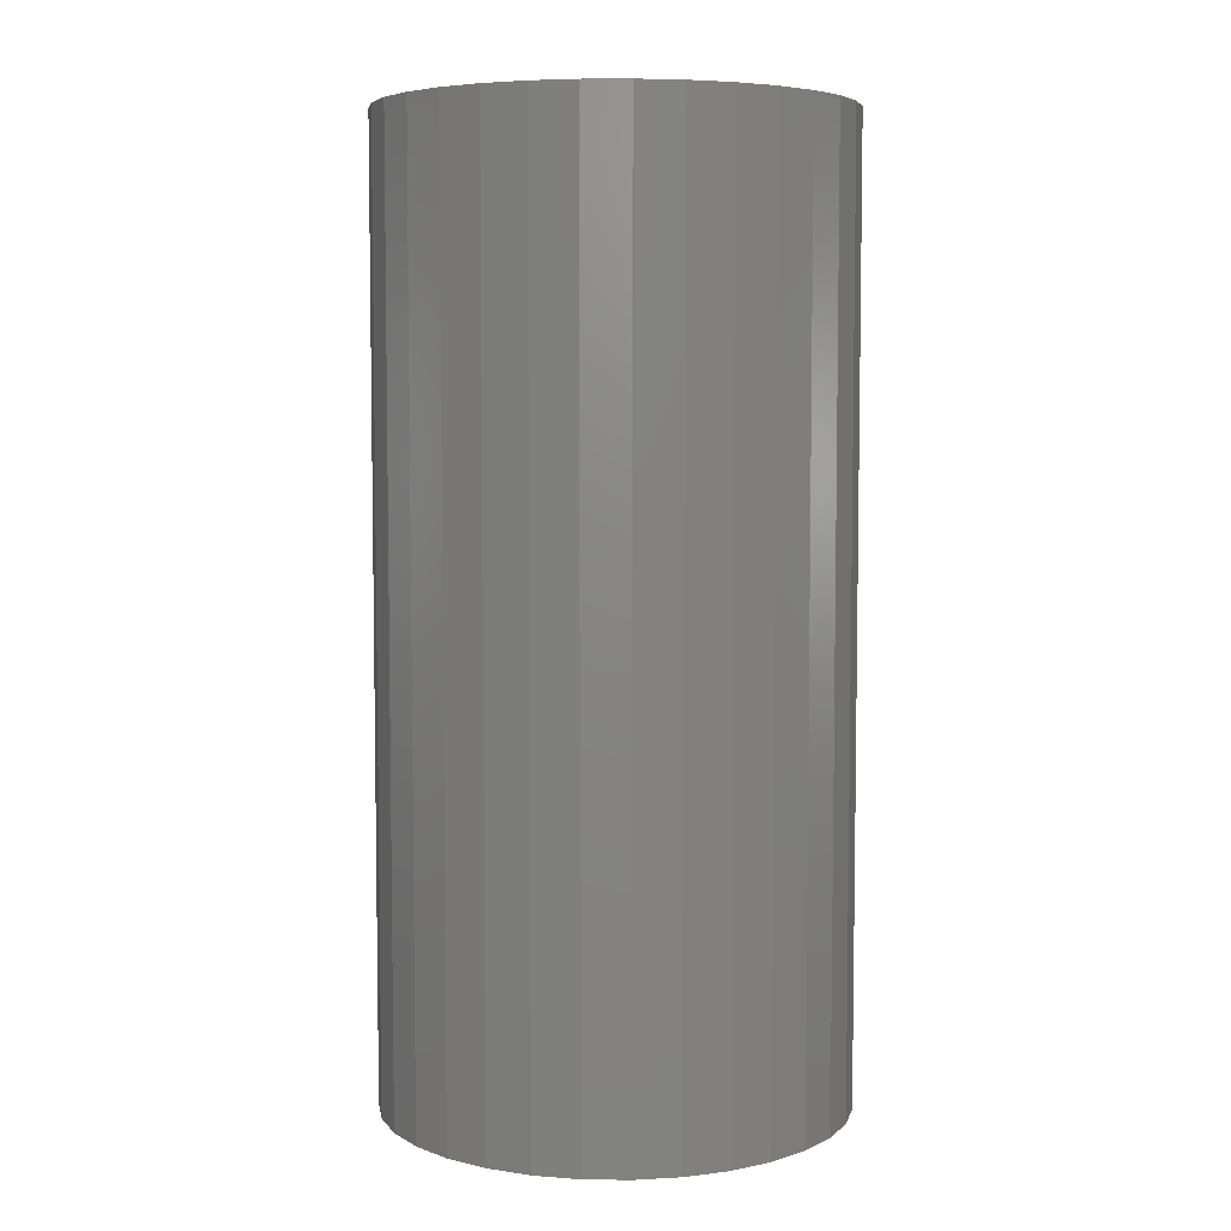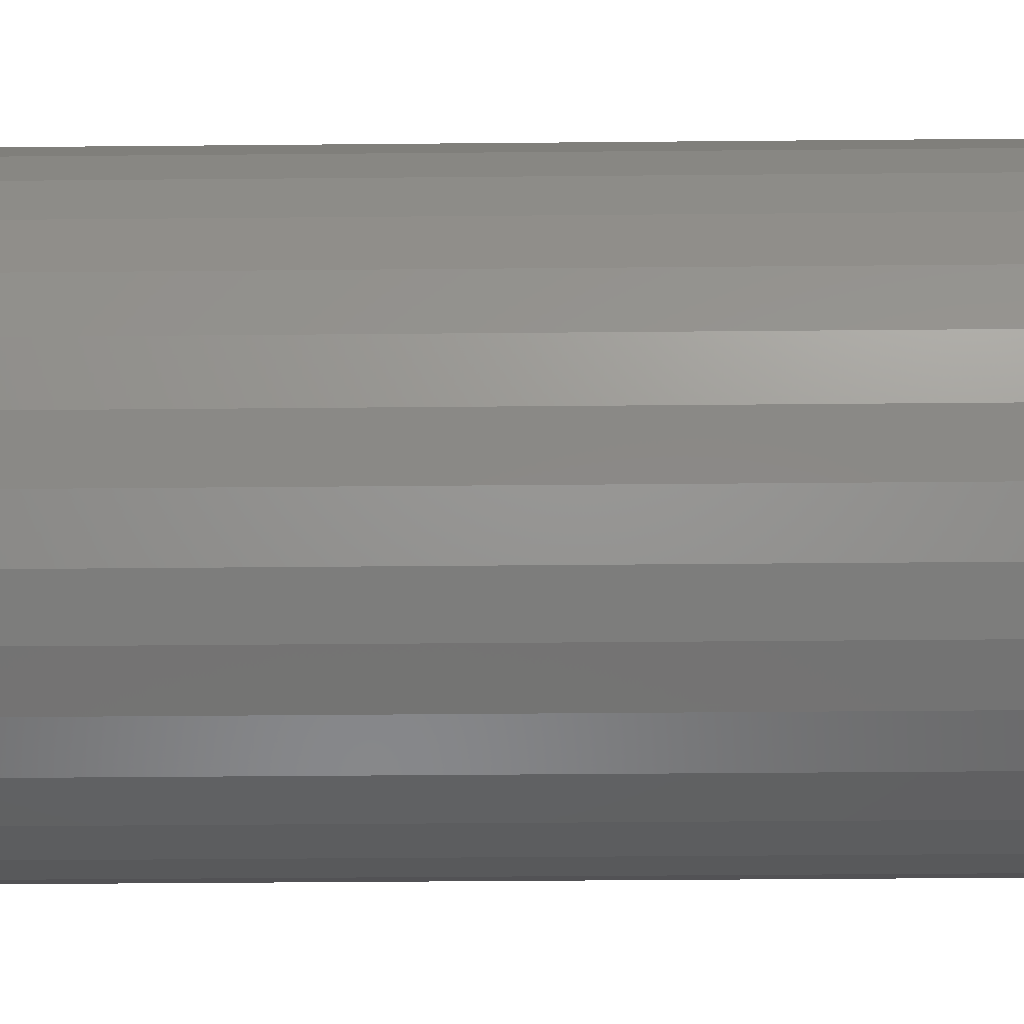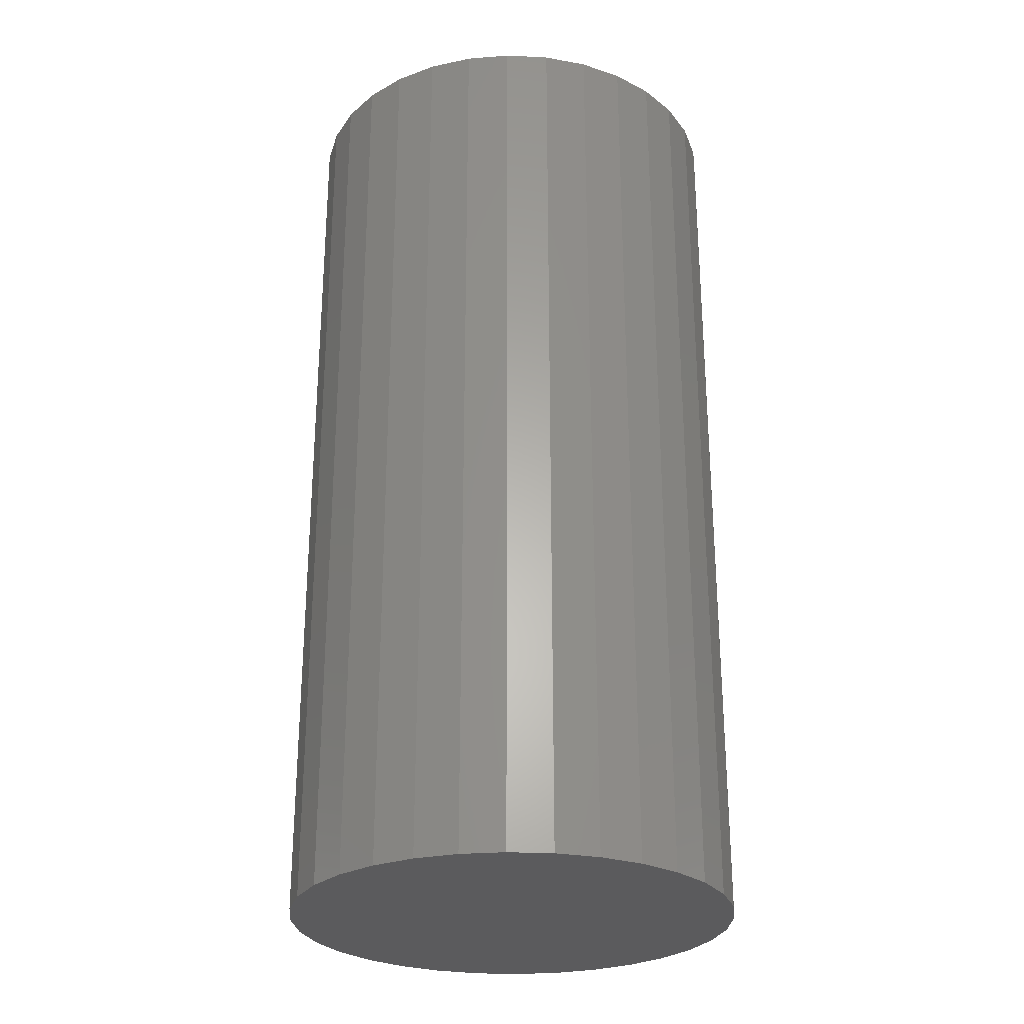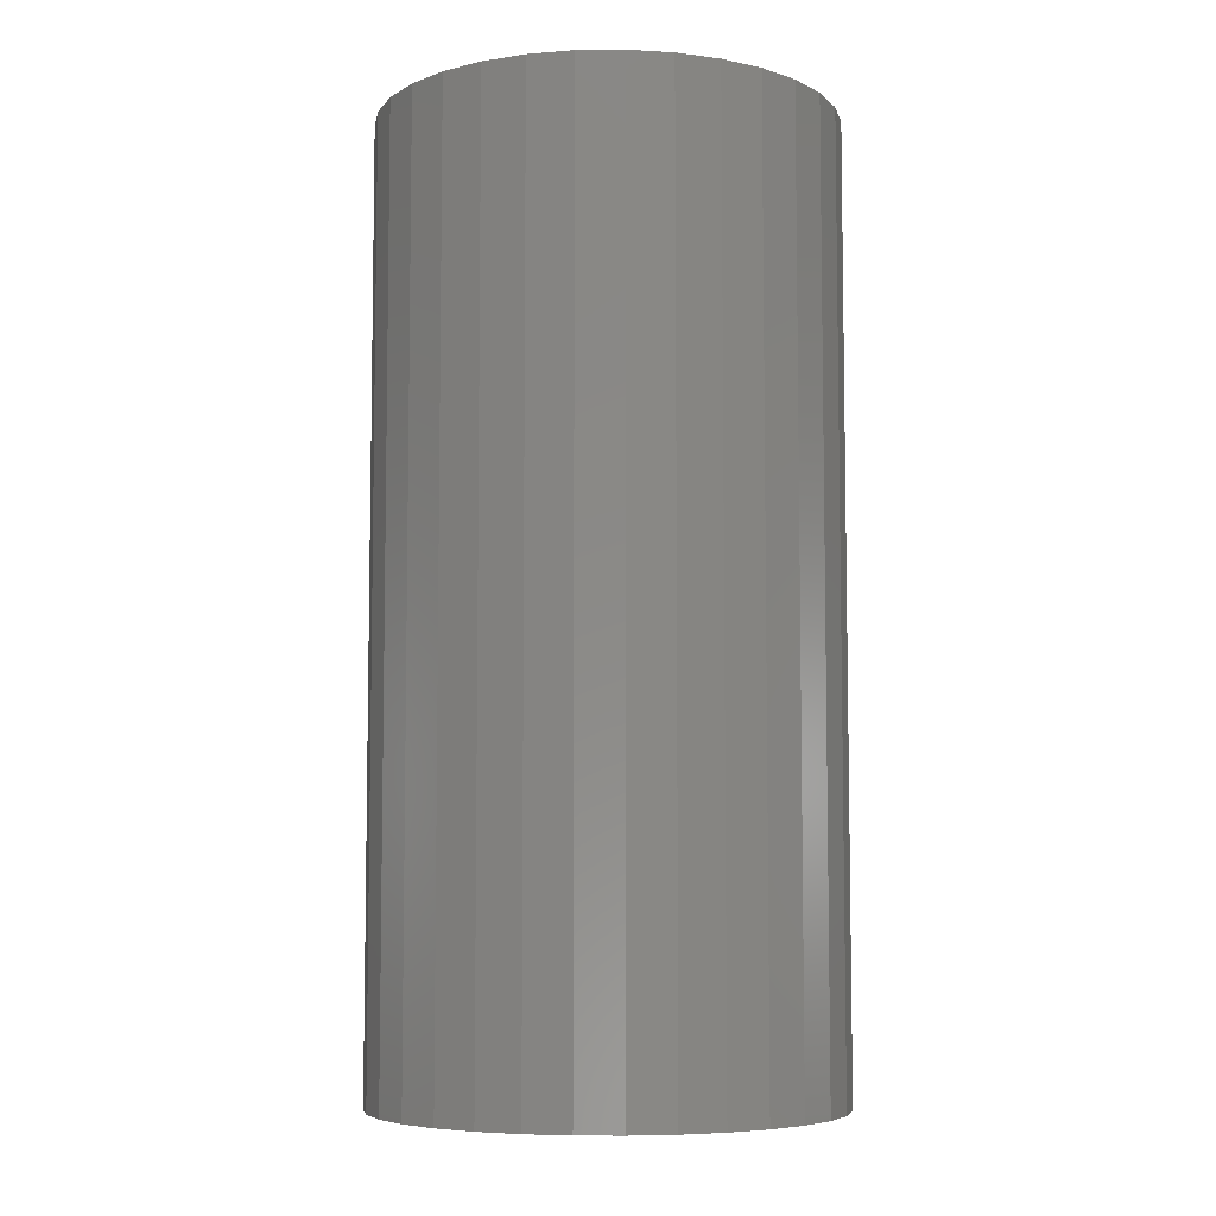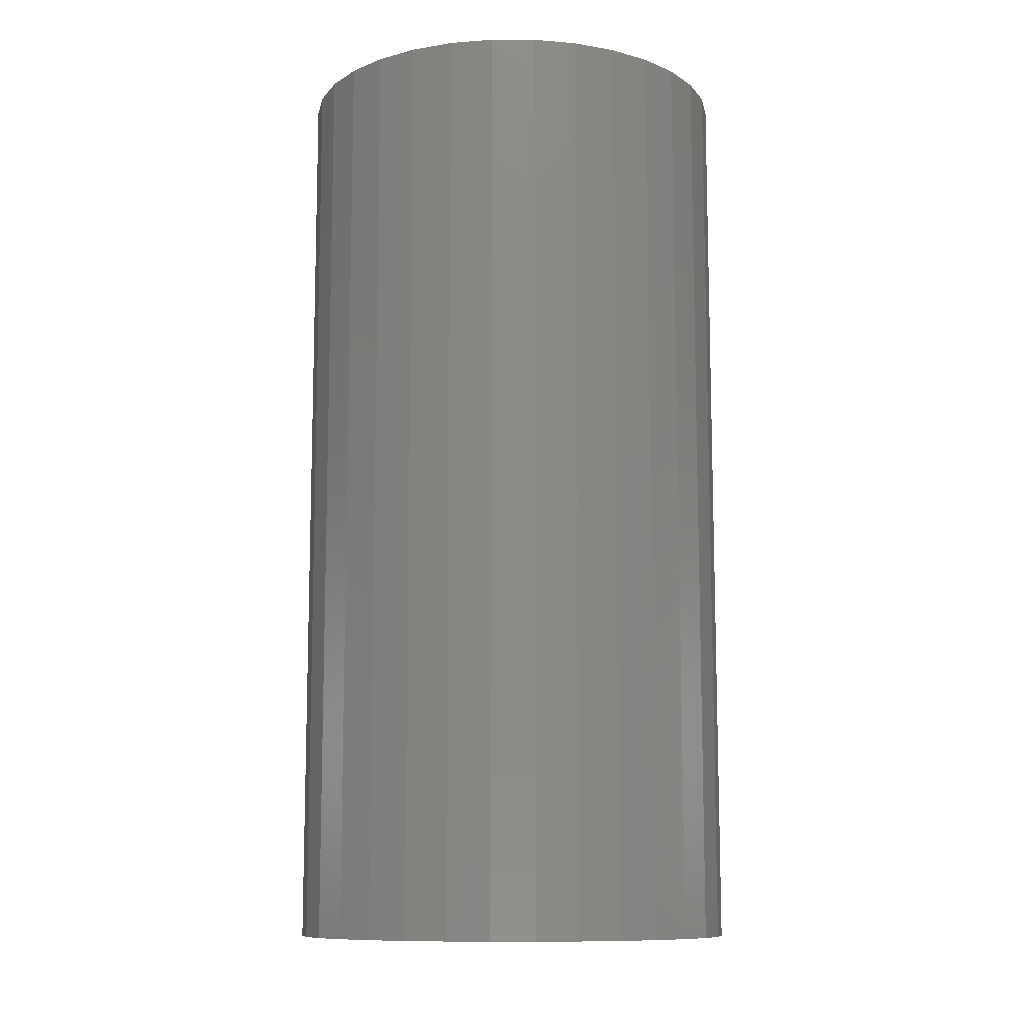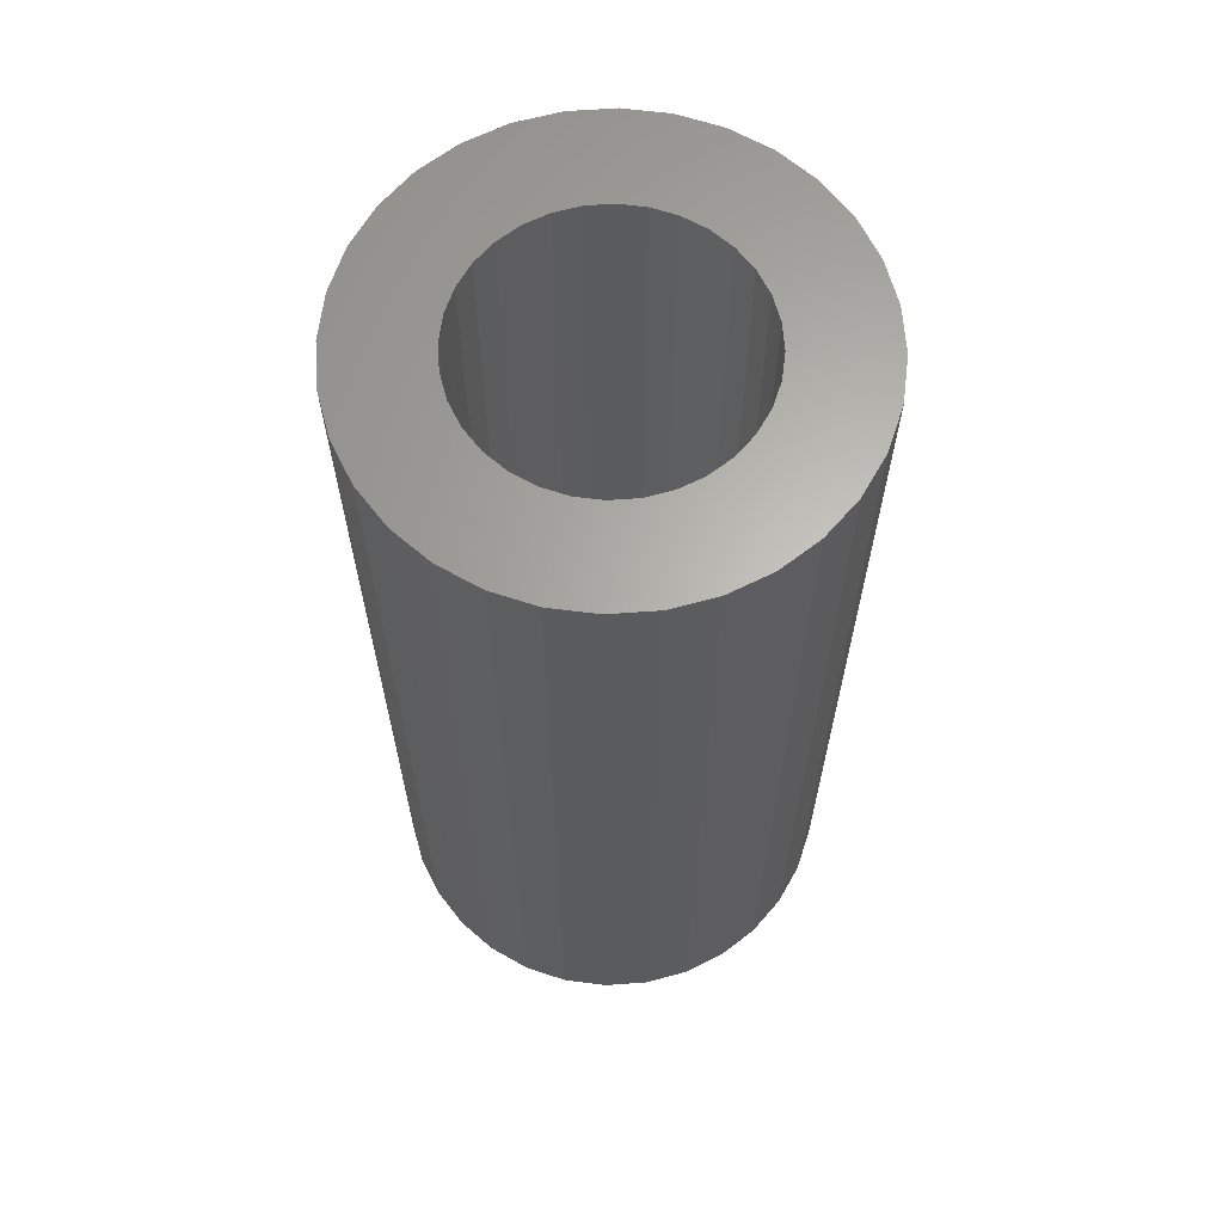
<metadata>
{"format":"stl","ext":"stl","renderer":"f3d","projection":"perspective","resolution":1024,"background":"white","views":[{"elev":5.8,"azim":-59.9,"up":"+Y"},{"elev":-37.5,"azim":-89.3,"up":"+Z"},{"elev":-27.3,"azim":158.8,"up":"+Y"},{"elev":-6.5,"azim":142.4,"up":"+Y"},{"elev":-10.7,"azim":-140.9,"up":"+Y"},{"elev":64.4,"azim":125.3,"up":"+Y"}]}
</metadata>
<code>
# stl→obj: 128 verts, 252 faces
v 0.1209 1.039e-16 0.4278
v 0.1096 1.025e-16 0.4258
v 0.1113 1.029e-16 0.4291
v 0.1192 1.036e-16 0.4264
v 0.1178 1.034e-16 0.4248
v 0.1085 1.022e-16 0.4223
v 0.1168 1.032e-16 0.4228
v 0.1162 1.03e-16 0.4208
v 0.1168 1.027e-16 0.4143
v 0.1085 1.018e-16 0.4149
v 0.1162 1.028e-16 0.4164
v 0.1096 1.017e-16 0.4113
v 0.1178 1.027e-16 0.4124
v 0.1192 1.028e-16 0.4107
v 0.1113 1.018e-16 0.4081
v 0.1209 1.029e-16 0.4094
v 0.1228 1.03e-16 0.4083
v 0.1332 1.053e-16 0.4278
v 0.1313 1.051e-16 0.4288
v 0.1428 1.064e-16 0.4291
v 0.1349 1.054e-16 0.4264
v 0.1445 1.064e-16 0.4258
v 0.1363 1.055e-16 0.4248
v 0.1373 1.055e-16 0.4228
v 0.1456 1.063e-16 0.4223
v 0.1379 1.054e-16 0.4208
v 0.1382 1.053e-16 0.4186
v 0.1373 1.05e-16 0.4143
v 0.1379 1.052e-16 0.4164
v 0.1456 1.059e-16 0.4149
v 0.1363 1.048e-16 0.4124
v 0.1445 1.056e-16 0.4113
v 0.1349 1.045e-16 0.4107
v 0.1332 1.043e-16 0.4094
v 0.1428 1.052e-16 0.4081
v 0.1313 1.04e-16 0.4083
v 0.1307 1.035e-16 0.4
v 0.1271 1.03e-16 0.3997
v 0.1343 1.039e-16 0.4011
v 0.146 1.062e-16 0.4186
v 0.1081 1.02e-16 0.4186
v 0.116 1.029e-16 0.4186
v 0.1228 1.042e-16 0.4288
v 0.1137 1.033e-16 0.432
v 0.1165 1.038e-16 0.4343
v 0.1198 1.042e-16 0.4361
v 0.1271 1.051e-16 0.4375
v 0.1271 1.047e-16 0.4297
v 0.1249 1.044e-16 0.4295
v 0.1234 1.047e-16 0.4371
v 0.1271 1.035e-16 0.4075
v 0.1404 1.048e-16 0.4052
v 0.1376 1.044e-16 0.4029
v 0.1234 1.026e-16 0.4
v 0.1198 1.023e-16 0.4011
v 0.1165 1.02e-16 0.4029
v 0.1137 1.019e-16 0.4052
v 0.1249 1.032e-16 0.4077
v 0.1404 1.063e-16 0.432
v 0.1292 1.049e-16 0.4295
v 0.1307 1.055e-16 0.4371
v 0.1343 1.059e-16 0.4361
v 0.1376 1.061e-16 0.4343
v 0.1292 1.037e-16 0.4077
v 0.1292 -0.07031 0.4077
v 0.1313 -0.07031 0.4083
v 0.1332 -0.07031 0.4094
v 0.1349 -0.07031 0.4107
v 0.1363 -0.07031 0.4124
v 0.1373 -0.07031 0.4143
v 0.1379 -0.07031 0.4164
v 0.1382 -0.07031 0.4186
v 0.1271 -0.07031 0.4075
v 0.1249 -0.07031 0.4077
v 0.1228 -0.07031 0.4083
v 0.1209 -0.07031 0.4094
v 0.1192 -0.07031 0.4107
v 0.1178 -0.07031 0.4124
v 0.1168 -0.07031 0.4143
v 0.1162 -0.07031 0.4164
v 0.116 -0.07031 0.4186
v 0.1249 -0.07031 0.4295
v 0.1228 -0.07031 0.4288
v 0.1209 -0.07031 0.4278
v 0.1192 -0.07031 0.4264
v 0.1178 -0.07031 0.4248
v 0.1168 -0.07031 0.4228
v 0.1162 -0.07031 0.4208
v 0.1271 -0.07031 0.4297
v 0.1292 -0.07031 0.4295
v 0.1313 -0.07031 0.4288
v 0.1332 -0.07031 0.4278
v 0.1349 -0.07031 0.4264
v 0.1363 -0.07031 0.4248
v 0.1373 -0.07031 0.4228
v 0.1379 -0.07031 0.4208
v 0.1271 -0.07812 0.4375
v 0.1234 -0.07812 0.4371
v 0.1198 -0.07812 0.4361
v 0.1307 -0.07812 0.4371
v 0.1343 -0.07812 0.4361
v 0.1165 -0.07812 0.4343
v 0.1376 -0.07812 0.4343
v 0.1137 -0.07812 0.432
v 0.1404 -0.07812 0.432
v 0.1113 -0.07812 0.4291
v 0.1428 -0.07812 0.4291
v 0.1096 -0.07812 0.4258
v 0.1445 -0.07812 0.4258
v 0.1085 -0.07812 0.4223
v 0.1456 -0.07812 0.4223
v 0.1456 -0.07812 0.4149
v 0.1096 -0.07812 0.4113
v 0.1445 -0.07812 0.4113
v 0.1113 -0.07812 0.4081
v 0.1428 -0.07812 0.4081
v 0.1137 -0.07812 0.4052
v 0.1404 -0.07812 0.4052
v 0.1165 -0.07812 0.4029
v 0.1376 -0.07812 0.4029
v 0.1198 -0.07812 0.4011
v 0.1343 -0.07812 0.4011
v 0.1234 -0.07812 0.4
v 0.1271 -0.07812 0.3997
v 0.1307 -0.07812 0.4
v 0.146 -0.07812 0.4186
v 0.1081 -0.07812 0.4186
v 0.1085 -0.07812 0.4149
f 1 2 3
f 4 2 1
f 2 4 5
f 5 6 2
f 7 6 5
f 6 7 8
f 9 10 11
f 12 10 9
f 12 9 13
f 14 12 13
f 15 12 14
f 15 14 16
f 17 15 16
f 18 19 20
f 21 18 20
f 22 21 20
f 23 21 22
f 24 23 22
f 25 24 22
f 26 24 25
f 26 25 27
f 28 29 30
f 31 28 30
f 32 31 30
f 33 31 32
f 34 33 32
f 35 34 32
f 36 34 35
f 37 38 39
f 40 30 29
f 40 29 27
f 40 27 25
f 41 6 8
f 41 8 42
f 41 42 11
f 41 11 10
f 43 1 3
f 43 3 44
f 43 44 45
f 43 45 46
f 47 48 49
f 47 49 43
f 47 43 46
f 47 46 50
f 51 52 53
f 51 53 39
f 51 39 38
f 51 38 54
f 51 54 55
f 51 55 56
f 51 56 57
f 57 15 17
f 57 17 58
f 57 58 51
f 59 20 19
f 59 19 60
f 59 60 48
f 48 47 61
f 48 61 62
f 48 62 63
f 48 63 59
f 52 51 64
f 52 64 36
f 52 36 35
f 51 65 64
f 64 65 66
f 64 66 36
f 36 66 67
f 36 67 34
f 34 67 68
f 34 68 33
f 33 68 69
f 33 69 31
f 31 69 70
f 31 70 28
f 28 70 71
f 28 71 29
f 29 71 72
f 29 72 27
f 65 51 73
f 73 51 58
f 73 58 74
f 74 58 17
f 74 17 75
f 75 17 16
f 75 16 76
f 76 16 14
f 76 14 77
f 77 14 13
f 77 13 78
f 78 13 9
f 78 9 79
f 79 9 11
f 79 11 80
f 80 11 42
f 80 42 81
f 48 82 49
f 49 82 83
f 49 83 43
f 43 83 84
f 43 84 1
f 1 84 85
f 1 85 4
f 4 85 86
f 4 86 5
f 5 86 87
f 5 87 7
f 7 87 88
f 7 88 8
f 8 88 81
f 8 81 42
f 82 48 89
f 89 48 60
f 89 60 90
f 90 60 19
f 90 19 91
f 91 19 18
f 91 18 92
f 92 18 21
f 92 21 93
f 93 21 23
f 93 23 94
f 94 23 24
f 94 24 95
f 95 24 26
f 95 26 96
f 96 26 27
f 96 27 72
f 93 85 92
f 93 86 85
f 94 86 93
f 87 86 94
f 95 87 94
f 69 78 70
f 77 78 69
f 68 77 69
f 68 76 77
f 84 83 82
f 84 82 89
f 84 89 90
f 84 90 91
f 84 91 92
f 84 92 85
f 67 66 65
f 67 65 73
f 67 73 74
f 67 74 75
f 67 75 76
f 67 76 68
f 78 79 70
f 70 79 80
f 70 80 71
f 71 80 81
f 71 81 72
f 72 81 88
f 72 88 96
f 96 88 87
f 96 87 95
f 97 98 99
f 100 97 99
f 100 99 101
f 101 99 102
f 101 102 103
f 103 102 104
f 103 104 105
f 105 104 106
f 105 106 107
f 107 106 108
f 107 108 109
f 109 108 110
f 109 110 111
f 112 113 114
f 114 113 115
f 114 115 116
f 116 115 117
f 116 117 118
f 118 117 119
f 118 119 120
f 120 119 121
f 120 121 122
f 122 121 123
f 122 123 124
f 122 124 125
f 111 110 126
f 126 110 127
f 126 127 112
f 112 127 128
f 112 128 113
f 40 126 30
f 30 126 112
f 30 112 32
f 32 112 114
f 32 114 35
f 35 114 116
f 35 116 52
f 52 116 118
f 52 118 53
f 53 118 120
f 53 120 39
f 39 120 122
f 39 122 37
f 37 122 125
f 37 125 38
f 38 125 124
f 38 124 54
f 54 124 123
f 54 123 55
f 55 123 121
f 55 121 56
f 56 121 119
f 56 119 57
f 57 119 117
f 57 117 15
f 15 117 115
f 15 115 12
f 12 115 113
f 12 113 10
f 10 113 128
f 10 128 41
f 41 128 127
f 41 127 6
f 6 127 110
f 6 110 2
f 2 110 108
f 2 108 3
f 3 108 106
f 3 106 44
f 44 106 104
f 44 104 45
f 45 104 102
f 45 102 46
f 46 102 99
f 46 99 50
f 50 99 98
f 50 98 47
f 47 98 97
f 47 97 61
f 61 97 100
f 61 100 62
f 62 100 101
f 62 101 63
f 63 101 103
f 63 103 59
f 59 103 105
f 59 105 20
f 20 105 107
f 20 107 22
f 22 107 109
f 22 109 25
f 25 109 111
f 25 111 40
f 40 111 126

</code>
